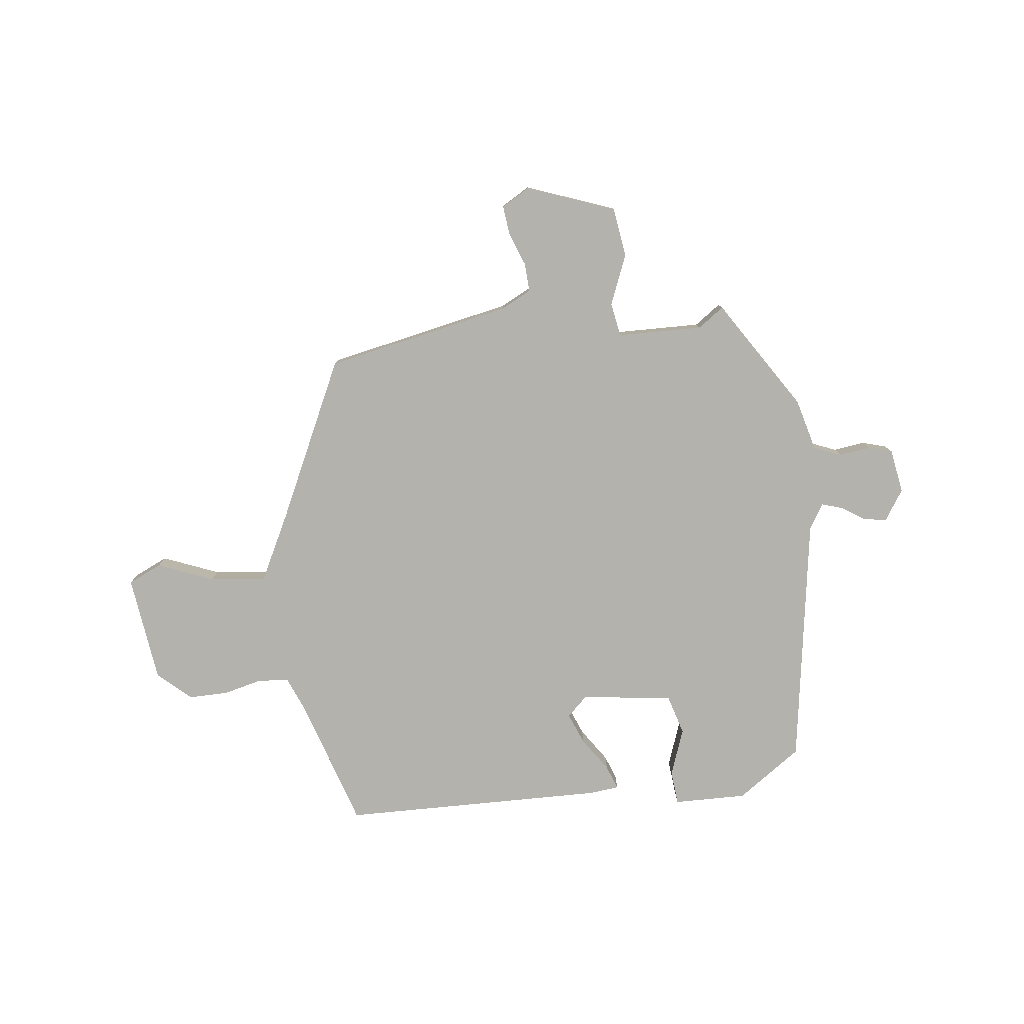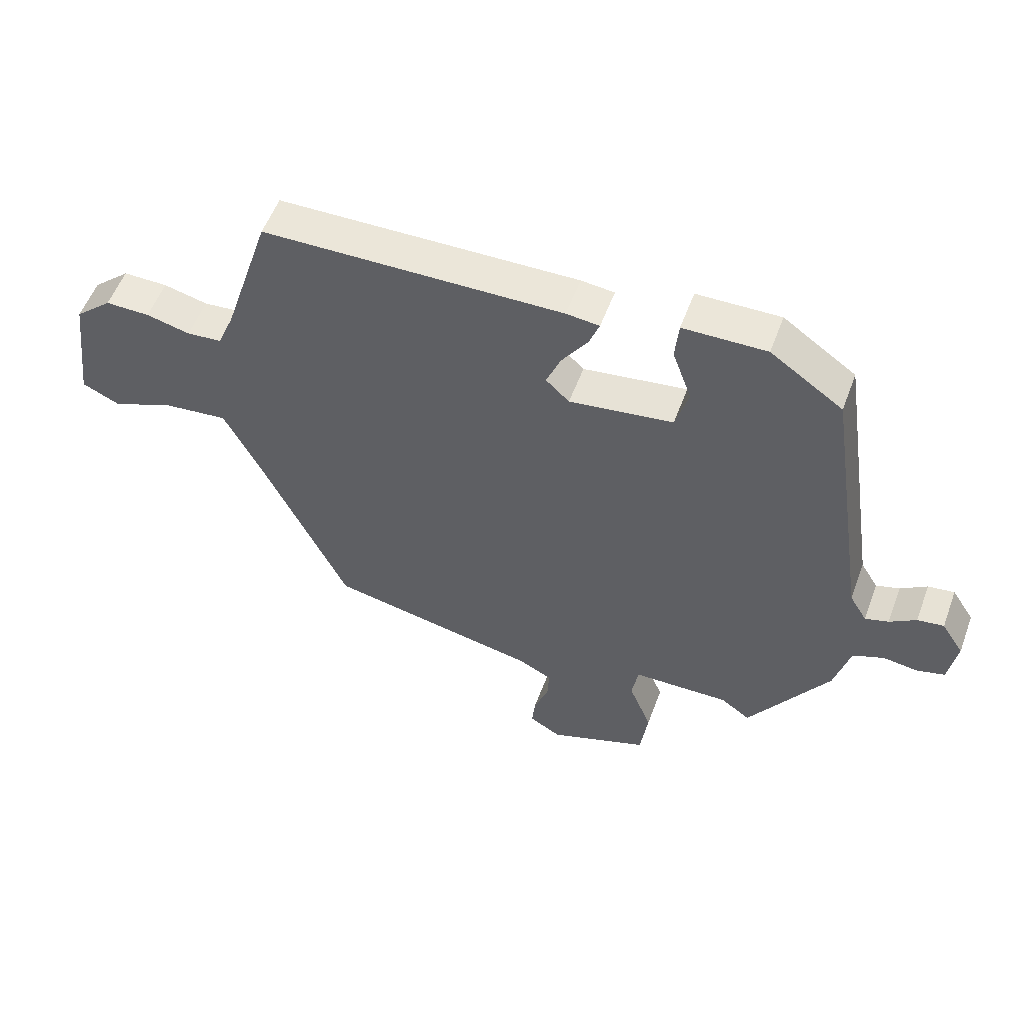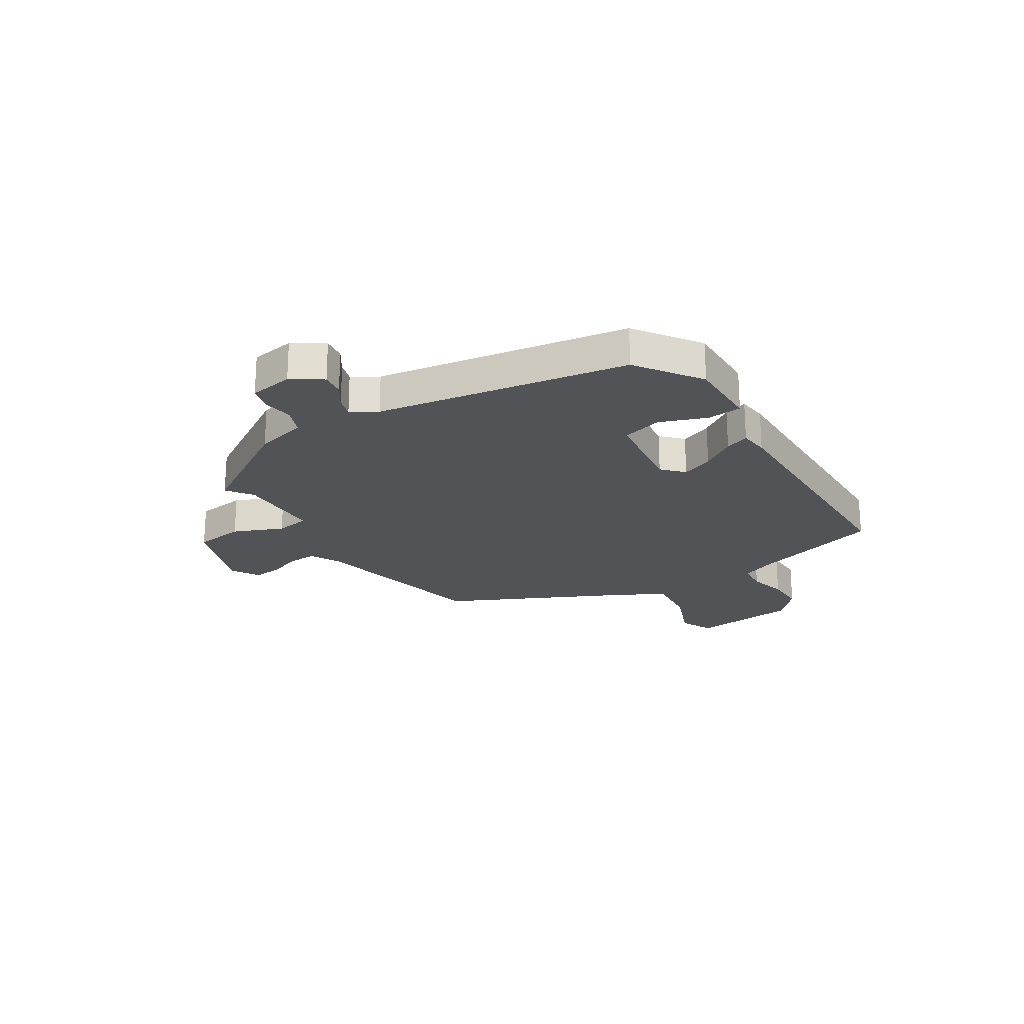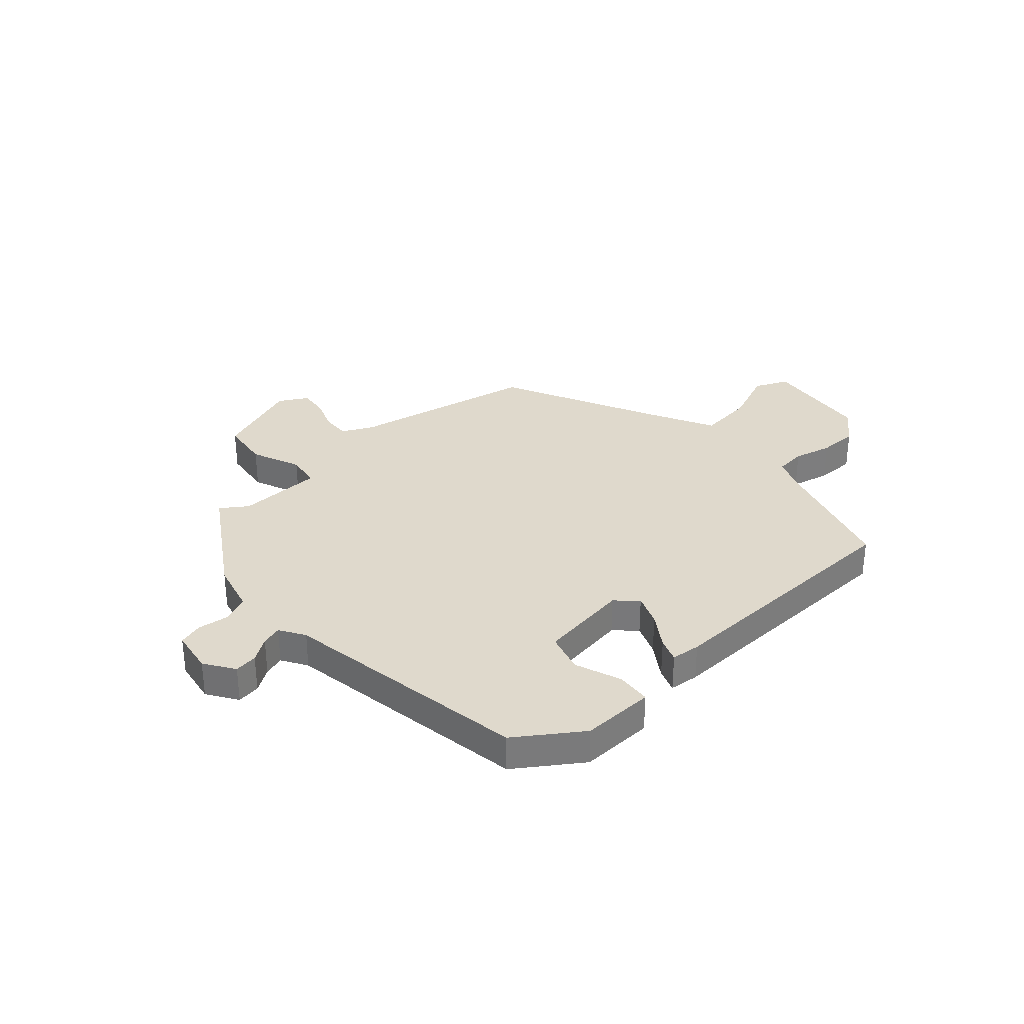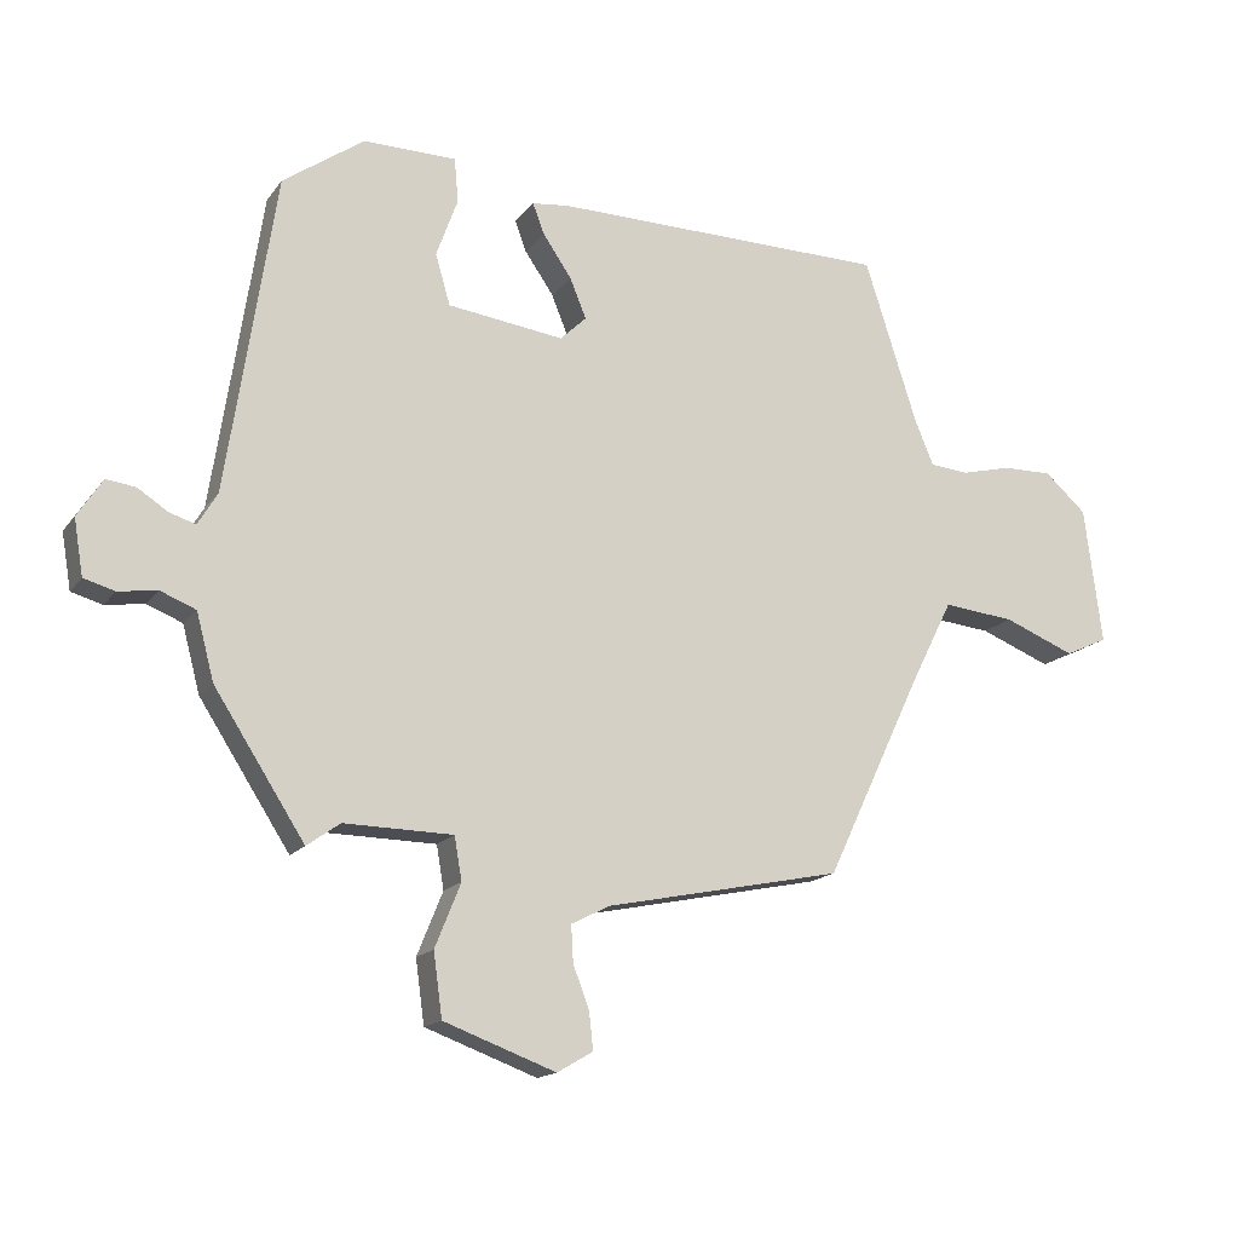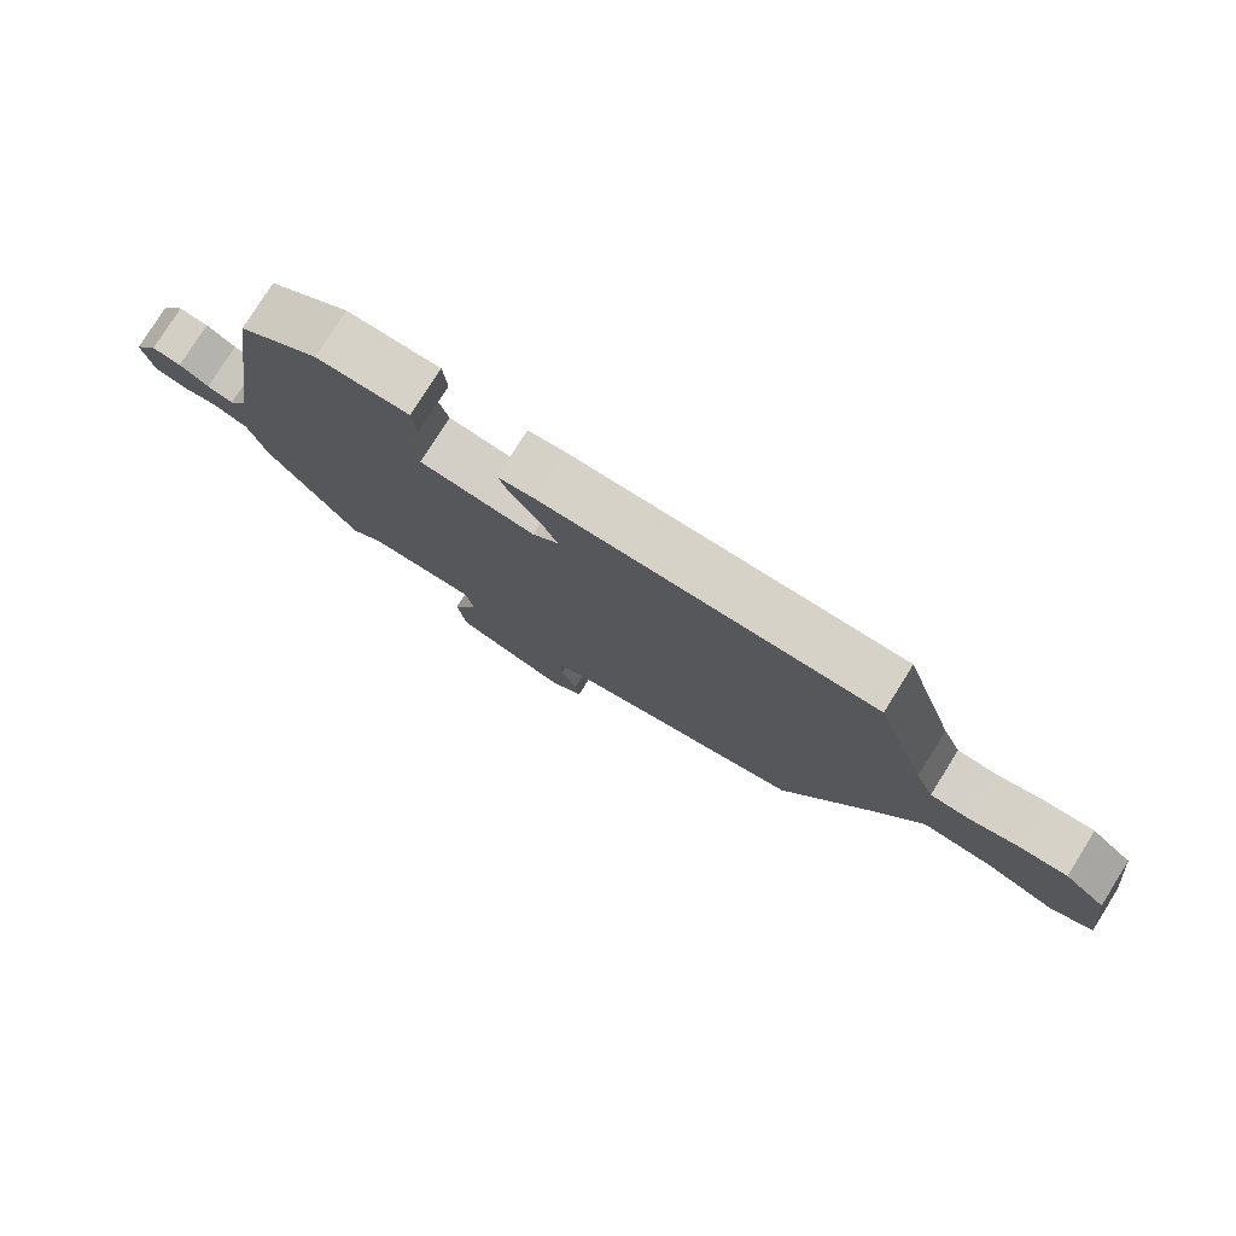
<metadata>
{"format":"obj","ext":"obj","renderer":"f3d","projection":"perspective","resolution":1024,"background":"white","views":[{"elev":-79.5,"azim":-173.4,"up":"+Y"},{"elev":54.8,"azim":-159.8,"up":"+Z"},{"elev":-22.0,"azim":-58.0,"up":"+Y"},{"elev":32.3,"azim":-42.4,"up":"+Y"},{"elev":-15.8,"azim":-23.8,"up":"+Z"},{"elev":78.3,"azim":32.0,"up":"+Z"}]}
</metadata>
<code>
v 0.471 0.07 0.492
v 0.549 0.07 0.249
v 0.577 0.07 0.182
v 0.635 0.07 0.177
v 0.708 0.07 0.195
v 0.782 0.07 0.196
v 0.844 0.07 0.141
v 0.87 0.07 -0.062
v 0.807 0.07 -0.091
v 0.702 0.07 -0.049
v 0.596 0.07 -0.038
v 0.533 0.07 -0.163
v 0.391 0.07 -0.463
v 0.04 0.07 -0.535
v -0.017 0.07 -0.564
v -0.014 0.07 -0.618
v 0.01 0.07 -0.681
v 0.016 0.07 -0.736
v -0.037 0.07 -0.767
v -0.203 0.07 -0.706
v -0.216 0.07 -0.612
v -0.178 0.07 -0.518
v -0.189 0.07 -0.454
v -0.35 0.07 -0.451
v -0.399 0.07 -0.486
v -0.533 0.07 -0.278
v -0.559 0.07 -0.18
v -0.611 0.07 -0.159
v -0.669 0.07 -0.167
v -0.715 0.07 -0.154
v -0.729 0.07 -0.071
v -0.692 0.07 -0.014
v -0.648 0.07 -0.02
v -0.604 0.07 -0.049
v -0.565 0.07 -0.061
v -0.536 0.07 -0.013
v -0.464 0.07 0.459
v -0.344 0.07 0.543
v -0.206 0.07 0.541
v -0.2 0.07 0.476
v -0.232 0.07 0.388
v -0.21 0.07 0.313
v -0.038 0.07 0.29
v 0.001 0.07 0.327
v -0.023 0.07 0.386
v -0.066 0.07 0.449
v -0.083 0.07 0.494
v -0.028 0.07 0.5
v 0.471 0 0.492
v 0.549 0 0.249
v 0.577 0 0.182
v 0.635 0 0.177
v 0.708 0 0.195
v 0.782 0 0.196
v 0.844 0 0.141
v 0.87 0 -0.062
v 0.807 0 -0.091
v 0.702 0 -0.049
v 0.596 0 -0.038
v 0.533 0 -0.163
v 0.391 0 -0.463
v 0.04 0 -0.535
v -0.017 0 -0.564
v -0.014 0 -0.618
v 0.01 0 -0.681
v 0.016 0 -0.736
v -0.037 0 -0.767
v -0.203 0 -0.706
v -0.216 0 -0.612
v -0.178 0 -0.518
v -0.189 0 -0.454
v -0.35 0 -0.451
v -0.399 0 -0.486
v -0.533 0 -0.278
v -0.559 0 -0.18
v -0.611 0 -0.159
v -0.669 0 -0.167
v -0.715 0 -0.154
v -0.729 0 -0.071
v -0.692 0 -0.014
v -0.648 0 -0.02
v -0.604 0 -0.049
v -0.565 0 -0.061
v -0.536 0 -0.013
v -0.464 0 0.459
v -0.344 0 0.543
v -0.206 0 0.541
v -0.2 0 0.476
v -0.232 0 0.388
v -0.21 0 0.313
v -0.038 0 0.29
v 0.001 0 0.327
v -0.023 0 0.386
v -0.066 0 0.449
v -0.083 0 0.494
v -0.028 0 0.5
f 45 46 47 48
f 44 45 48 1
f 43 44 1 2
f 38 39 40 41
f 36 37 38 41
f 35 36 41 42
f 31 32 33 34
f 31 34 35
f 28 29 30 31
f 27 28 31 35
f 24 25 26 27
f 23 24 27 35
f 19 20 21 22
f 19 22 23
f 16 17 18 19
f 15 16 19 23
f 14 15 23 35
f 12 13 14 35
f 7 8 9 10
f 7 10 11
f 4 5 6 7
f 3 4 7 11
f 43 2 3 11
f 35 42 43
f 11 12 35 43
f 96 95 94 93
f 49 96 93 92
f 50 49 92 91
f 89 88 87 86
f 89 86 85 84
f 90 89 84 83
f 82 81 80 79
f 83 82 79
f 79 78 77 76
f 83 79 76 75
f 75 74 73 72
f 83 75 72 71
f 70 69 68 67
f 71 70 67
f 67 66 65 64
f 71 67 64 63
f 83 71 63 62
f 83 62 61 60
f 58 57 56 55
f 59 58 55
f 55 54 53 52
f 59 55 52 51
f 59 51 50 91
f 91 90 83
f 91 83 60 59
f 1 49 50 2
f 2 50 51 3
f 3 51 52 4
f 4 52 53 5
f 5 53 54 6
f 6 54 55 7
f 7 55 56 8
f 8 56 57 9
f 9 57 58 10
f 10 58 59 11
f 11 59 60 12
f 12 60 61 13
f 13 61 62 14
f 14 62 63 15
f 15 63 64 16
f 16 64 65 17
f 17 65 66 18
f 18 66 67 19
f 19 67 68 20
f 20 68 69 21
f 21 69 70 22
f 22 70 71 23
f 23 71 72 24
f 24 72 73 25
f 25 73 74 26
f 26 74 75 27
f 27 75 76 28
f 28 76 77 29
f 29 77 78 30
f 30 78 79 31
f 31 79 80 32
f 32 80 81 33
f 33 81 82 34
f 34 82 83 35
f 35 83 84 36
f 36 84 85 37
f 37 85 86 38
f 38 86 87 39
f 39 87 88 40
f 40 88 89 41
f 41 89 90 42
f 42 90 91 43
f 43 91 92 44
f 44 92 93 45
f 45 93 94 46
f 46 94 95 47
f 47 95 96 48
f 48 96 49 1

</code>
